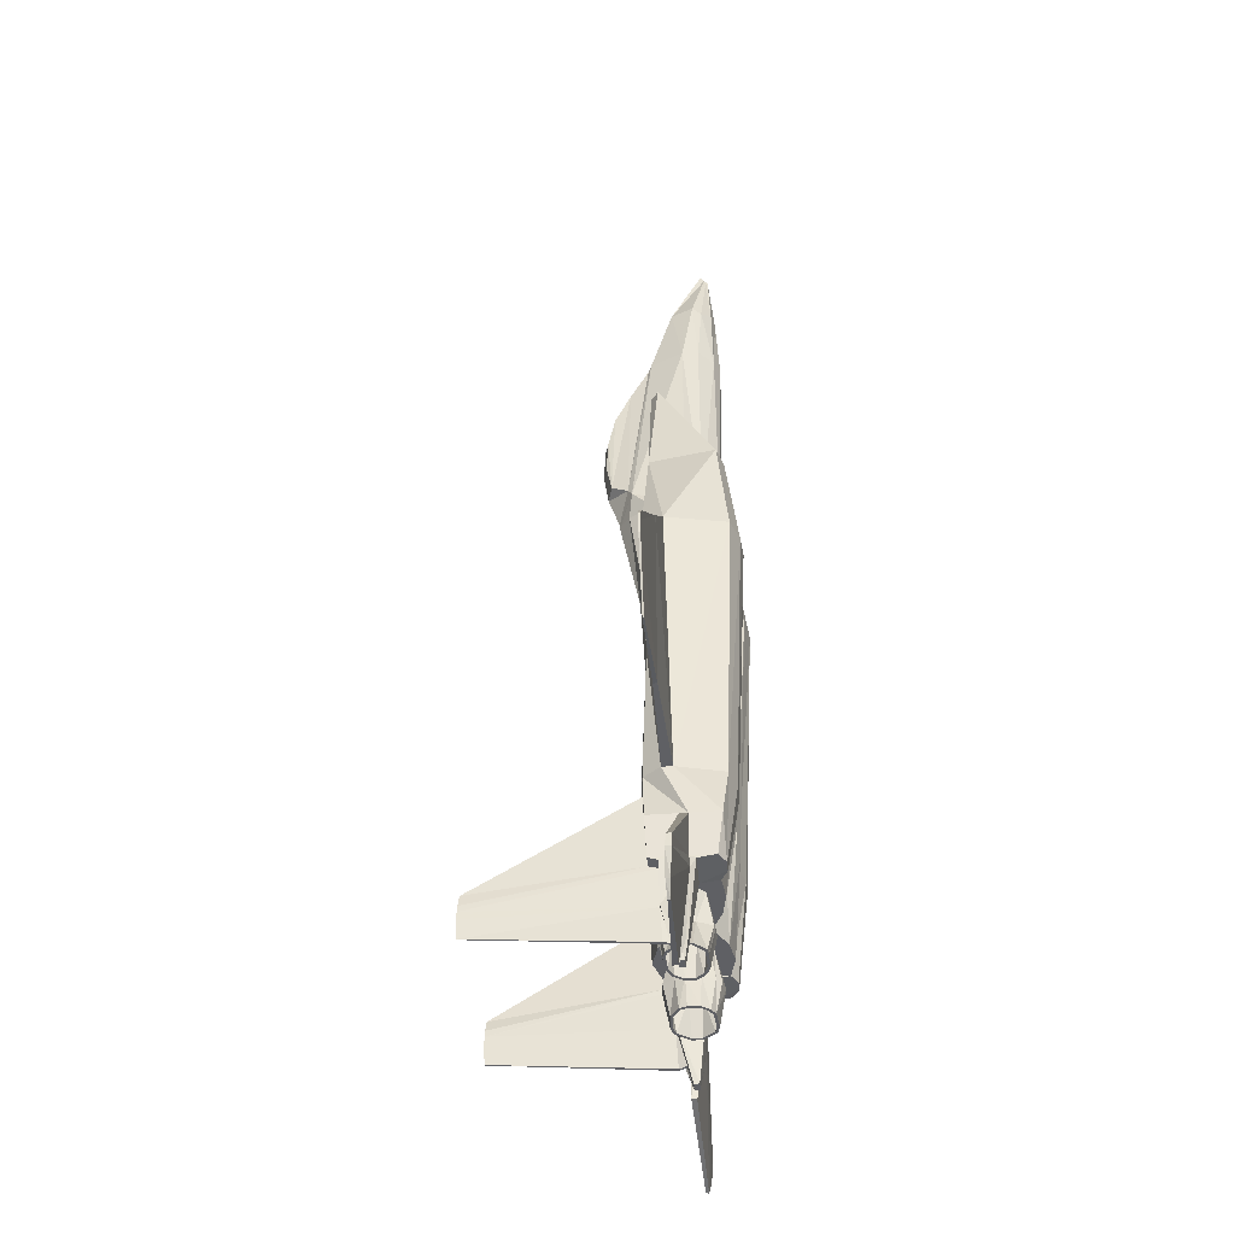
<metadata>
{"format":"obj","ext":"obj","renderer":"f3d","projection":"perspective","resolution":1024,"background":"white","views":[{"elev":-44.3,"azim":-84.8,"up":"+Z"}]}
</metadata>
<code>
o headusOBJexport
v -3.99 -2.898 7.51
v -2.839 -2.993 7.51
v -2.796 -2.26 13.05
v -3.685 -2.26 13.21
v -0.7678 -1.834 7.51
v 0.1638 -1.795 7.51
v 0.1727 -1.851 12.89
v -0.7618 -1.88 12.89
v 4.124 -2.898 7.51
v 3.682 -2.26 13.21
v 2.83 -2.26 13.05
v 2.972 -2.993 7.51
v -3.818 -2.26 -7.966
v -2.793 -2.26 -7.966
v -1.157 -2.085 -7.966
v -0.545 -1.919 -7.966
v -1.687 -2.768 7.51
v -1.769 -1.941 -7.966
v 2.927 -2.26 -7.966
v 3.952 -2.26 -7.966
v -4.035 -1.687 -12.82
v -4.623 -1.687 -12.82
v -1.141 -1.304 -12.82
v -2.294 -1.512 -12.82
v 4.021 -1.687 -12.82
v 4.573 -1.687 -12.82
v -1.687 1.75 7.51
v -4.024 1.482 13.37
v -1.789 1.537 12.89
v -1.526 1.543 12.89
v -5.129 1.818 7.51
v -0.7296 2.728 12.89
v -0.8101 2.017 7.51
v 5.09 1.818 7.51
v 1.659 1.543 12.89
v 1.923 1.537 12.89
v 3.983 1.482 13.37
v 1.821 1.75 7.51
v -1.825 1.545 -0.6581
v -4.961 1.628 -0.6581
v -1.094 1.84 -0.6581
v 4.922 1.628 -0.6581
v 1.958 1.545 -0.6581
v -3.447 1.687 -12.8
v -4.236 1.687 -12.8
v -4.366 1.977 -8.884
v -2.752 2.126 -7.966
v -4.559 1.912 -8.884
v -4.623 1.687 -12.8
v -5.21 1.687 -12.8
v -4.794 1.884 -7.966
v -5.325 1.785 -10.55
v -1.796 2.085 -7.966
v -0.545 1.511 -7.966
v -1.141 1.607 -12.8
v -2.294 1.949 -12.8
v 5.349 1.785 -10.55
v 5.125 1.687 -12.8
v 4.573 1.687 -12.8
v 4.755 1.884 -7.966
v 4.552 1.912 -8.884
v 4.364 1.977 -8.884
v 4.237 1.687 -12.8
v 3.47 1.687 -12.8
v 2.885 2.126 -7.966
v -1.906 0.9421 18.36
v -1.789 1.387 18.36
v -3.755 1.332 18.36
v -4.305 0.9421 18.36
v 0.3387 -1.59 32.27
v -0.2052 -1.685 32.12
v 0.0668 -1.685 32.12
v 0.3387 -1.685 32.12
v -0.2052 -1.59 32.27
v 1.77 -1.039 12.89
v 0.8953 -1.88 12.89
v 1.978 -1.941 12.89
v 1.95 -0.202 12.89
v 5.276 -2.453 7.51
v 5.908 0.6391 7.51
v 4.534 -1.909 13.37
v 5.908 1.33 7.51
v 17.7 1.106 -5.8
v 17.7 0.9871 -5.8
v 15.86 1.058 -8.989
v 15.86 1.162 -8.989
v 5.349 -0.1426 -10.55
v 5.349 0.2732 -10.55
v 5.573 1.285 -7.966
v 5.349 -1.623 -10.56
v 5.573 0.4674 -7.966
v 4.977 -1.909 -7.966
v 4.24 0.1902 -17.91
v 4.24 0.4528 -17.91
v 4.403 0.4528 -17.91
v 4.728 0.1902 -17.91
v 4.565 0.4528 -17.91
v 4.728 0.4528 -17.91
v -0.9197 -0.0363 -13.68
v -2.983 -0.03029 -13.68
v -2.983 0.4166 -13.67
v -0.9269 0.4153 -13.67
v -4.728 0.1902 -17.91
v -4.728 0.4528 -17.91
v -4.579 0.4528 -17.91
v -4.28 0.1902 -17.91
v -4.429 0.4528 -17.91
v -4.28 0.4528 -17.91
v -11.72 0.4172 -16.87
v -11.75 0.5019 -17.53
v -11.75 0.2067 -17.53
v -11.72 0.1876 -16.88
v -15.9 0.9551 -9.019
v -15.9 0.8838 -9.019
v -17.7 0.8521 -5.944
v -17.7 0.9438 -5.944
v -5.775 0.7084 7.51
v -4.575 -1.909 13.37
v -5.775 1.346 7.51
v -5.142 -2.453 7.51
v 0.0668 -2.177 24.66
v -0.6241 -1.868 24.66
v 1.399 -1.063 24.95
v 0.7576 -1.868 24.66
v -0.5531 3.933 16.93
v -0.5531 3.847 18.78
v 0.0668 4.034 18.78
v 0.0668 4.121 16.93
v -1.526 -0.2197 24.66
v -0.7855 1.504 24.66
v -1.283 2.555 14.12
v -1.526 -0.199 12.89
v 0.0668 -1.984 28.7
v -0.5976 -1.811 28.7
v 1.116 -1.297 28.42
v 0.7311 -1.811 28.7
v 0.0668 0.5225 28.7
v 0.9369 0.3347 28.7
v 0.919 1.504 24.66
v 0.0668 1.691 24.66
v -1.268 -0.8215 28.7
v -0.8034 0.3347 28.7
v 0.3387 -1.302 32.71
v 0.3387 -1.494 32.41
v 1.2 -0.8215 28.7
v 0.0668 -1.114 32.71
v -0.2052 -1.302 32.71
v -1.092 -1.297 28.42
v 1.93 2.21 -7.966
v 1.36 1.836 -0.6581
v 0.0668 2.789 22.62
v 0.0668 3.667 20.63
v -0.5531 3.479 20.63
v -0.5558 2.643 22.51
v 0.8354 3.635 15.23
v 0.0668 3.868 15.1
v 0.6866 3.933 16.93
v 5.731 1.381 -0.6598
v -5.597 1.39 -0.6731
v -5.439 0.4674 -7.966
v -4.843 -1.909 -7.966
v 10.74 0.6481 2.42
v 10.74 1.079 2.42
v 10.7 0.8089 -7.899
v 10.7 0.9669 -7.899
v -10.73 0.7382 -7.899
v -10.73 0.9429 -7.899
v -5.439 1.012 -7.966
v -10.7 0.7216 2.42
v -10.7 1.165 2.42
v 17.5 0.9398 -4.311
v 17.5 1.09 -4.311
v 17.89 0.9737 -5.27
v 17.82 0.958 -4.774
v 17.82 1.093 -4.774
v 17.89 1.098 -5.27
v -17.52 0.8328 -4.454
v -17.83 0.8397 -4.919
v -17.9 0.8462 -5.415
v -17.52 0.9608 -4.454
v -17.9 0.9443 -5.415
v -17.83 0.95 -4.919
v 3.47 -1.368 -12.82
v 3.47 -0.4153 -12.95
v 5.125 -0.4153 -12.95
v 5.125 -1.336 -12.82
v 3.47 1.21 -12.94
v 3.47 1.201 -14.94
v 3.47 0.4267 -12.81
v 3.47 -0.1078 -12.81
v 4.713 9.802 -14.69
v 4.481 9.802 -14.69
v 4.481 9.784 -14.37
v 4.719 9.784 -14.37
v 4.921 0.4698 -14.03
v 4.845 1.201 -14.94
v 5.125 1.21 -12.94
v 5.125 0.4266 -12.81
v -5.21 -1.336 -12.82
v -5.21 -0.4153 -12.95
v -3.447 -0.4153 -12.95
v -3.447 -1.368 -12.82
v -5.21 -0.1079 -12.81
v -5.075 -0.129 -13.31
v -4.465 9.784 -14.39
v -4.452 9.803 -14.7
v -4.674 9.803 -14.7
v -4.668 9.784 -14.39
v -3.447 -0.1078 -12.81
v -3.447 0.4267 -12.81
v -3.447 1.21 -12.94
v -3.447 1.201 -14.94
v 4.926 0.03331 -16.86
v 4.712 9.808 -15.09
v 4.673 9.773 -16.1
v 4.624 9.773 -16.1
v 4.519 9.808 -15.09
v 11.16 0.4277 -18.8
v 11.19 0.1699 -18.76
v 10.72 0.2389 -19.46
v 10.64 0.3848 -19.43
v -4.812 0.03331 -16.86
v -11.15 0.5258 -18.71
v -10.66 0.4829 -19.38
v -10.71 0.3369 -19.41
v -11.21 0.3041 -18.7
v -4.667 9.809 -15.11
v -4.446 9.809 -15.11
v -4.582 9.773 -16.11
v -4.62 9.773 -16.11
v 0.8631 2.728 12.89
v 0.9436 2.017 7.51
v 0.0668 2.283 7.51
v 0.0668 3.268 12.89
v 0.0668 1.597 -0.6581
v 2.317 2.072 -12.8
v 1.164 1.73 -12.8
v 0.6785 1.615 -7.966
v 0.6866 3.479 20.63
v 0.6866 3.847 18.78
v 0.0668 1.174 -7.966
v 0.8028 1.671 24.27
v 0.0668 1.858 24.27
v 0.0668 3.287 13.08
v -0.2052 -1.494 32.41
v 1.416 2.555 14.12
v 1.659 -0.2197 24.66
v 1.659 -0.199 12.89
v -1.636 -1.039 12.89
v -1.257 -1.063 24.95
v -0.7512 3.635 15.23
v -1.04 2.781 14.6
v -0.6693 1.671 24.27
v 0.0668 3.306 13.26
v 1.173 2.781 14.6
v 0.6838 2.643 22.51
v -1.848 -0.202 12.89
v -1.906 -1.941 12.89
v 1.978 0.9421 18.36
v 4.164 0.9421 18.36
v 3.613 1.332 18.36
v 1.923 1.387 18.36
v -2.349 -1.709 13.35
v -2.833 1.064 13.7
v -3.046 1.098 13.68
v -4.114 -1.741 13.69
v 2.42 -1.709 13.36
v 4.067 -1.742 13.68
v 2.911 1.099 13.68
v 2.739 1.063 13.7
v 11.71 0.1087 -17.86
v 11.71 0.4038 -17.85
v 11.85 0.3191 -16.99
v 11.85 0.08951 -16.99
v -5.325 -1.623 -10.56
v -5.325 -0.1426 -10.55
v -5.325 0.2732 -10.55
v 4.786 0.8271 -16.76
v 4.824 0.3921 -16.81
v 4.888 0.1279 -16.84
v -4.745 0.3921 -16.81
v -4.72 0.8271 -16.76
v -4.787 0.1279 -16.84
v -2.576 0.9696 -13.67
v -1.535 1.036 -13.67
v -2.289 1.091 -13.67
v -1.157 0.8029 -13.67
v -2.31 -0.5478 -13.68
v -2.584 -0.5135 -13.68
v -1.576 -0.5761 -13.68
v -1.176 -0.3968 -13.68
v -5.21 0.4266 -12.81
v 5.125 -0.1079 -12.81
v 5.049 -0.129 -13.31
v -4.711 1.201 -14.94
v -4.847 0.4698 -14.03
v -5.21 1.21 -12.94
v -4.883 0.7088 -18.26
v -4.93 0.4446 -18.29
v 4.965 0.3558 -18.24
v 4.895 0.62 -18.21
v 0.0115 0.662 -12.8
v 1.164 -1.449 -12.82
v 2.317 -1.657 -12.82
v 1.29 -2.085 -7.966
v 0.6785 -1.919 -7.966
v 1.091 -1.867 7.51
v 0.0668 -1.444 -7.966
v 4.573 1.21 -12.94
v 4.237 1.21 -12.94
v -4.236 1.21 -12.94
v -4.623 1.21 -12.94
v 4.529 0.7148 -16.87
v 4.551 1.201 -14.94
v 4.278 1.201 -14.94
v 4.39 0.7148 -16.87
v -4.394 0.7148 -16.87
v -4.248 1.201 -14.94
v -4.539 1.201 -14.94
v -4.537 0.7148 -16.87
v -4.602 9.729 -13.81
v -4.556 9.736 -13.81
v 4.601 9.735 -13.8
v 4.656 9.728 -13.8
v 4.69 1.117 -16.9
v 4.55 1.117 -16.9
v -4.439 1.118 -16.8
v -4.582 1.118 -16.8
v 0.0115 -0.744 -12.82
v 1.902 -1.941 -7.966
v -2.651 -0.6654 -12.81
v -2.316 -0.7071 -12.81
v -3.111 -0.1078 -12.81
v -3.111 0.4267 -12.81
v -2.651 1.052 -12.8
v -2.3 1.187 -12.81
v -1.472 1.128 -12.81
v 0.0436 0.4774 -12.81
v -1.058 0.8498 -12.81
v 1.448 1.182 -12.81
v 0.962 0.774 -12.81
v 2.303 1.238 -12.81
v 2.674 1.114 -12.8
v 3.115 0.4267 -12.81
v 3.115 -0.1078 -12.81
v 2.674 -0.7472 -12.81
v 2.29 -0.8435 -12.81
v 1.452 -0.7488 -12.81
v 0.0554 -0.5317 -12.81
v 1.151 -0.551 -12.81
v -1.55 -0.7346 -12.81
v -1.094 -0.5329 -12.81
v 2.988 -0.03859 -13.68
v 0.9873 -0.04029 -13.68
v 0.9873 0.4379 -13.67
v 2.988 0.4188 -13.67
v 2.286 1.138 -13.67
v 2.591 1.037 -13.67
v 1.497 1.088 -13.67
v 1.073 0.7308 -13.67
v 2.596 -0.6059 -13.68
v 1.497 -0.5961 -13.68
v 2.281 -0.6848 -13.68
v 1.242 -0.4295 -13.68
v -0.8005 0.4267 -12.81
v 0.8601 0.4267 -12.81
v 0.8601 -0.1078 -12.81
v -0.7919 -0.1078 -12.81
v -2.453 -0.9519 -14.48
v -2.207 -1.009 -14.48
v -2.791 -0.1918 -14.47
v -2.791 0.5369 -14.47
v -2.453 1.389 -14.46
v -2.195 1.574 -14.47
v -1.588 1.492 -14.46
v -1.284 1.114 -14.47
v -0.9423 0.5369 -14.47
v -1.089 -0.1918 -14.47
v -1.311 -0.7713 -14.48
v -1.645 -1.046 -14.48
v 2.198 1.646 -14.47
v 1.57 1.57 -14.46
v 2.47 1.477 -14.46
v 2.794 0.5401 -14.47
v 2.794 -0.1886 -14.47
v 2.47 -1.06 -14.48
v 2.188 -1.191 -14.48
v 1.574 -1.062 -14.48
v 1.353 -0.7927 -14.48
v 1.139 -0.1886 -14.47
v 0.9861 0.5401 -14.47
v 1.214 1.014 -14.47
v -2.623 -0.7011 -16.14
v -3.002 -0.6575 -16.14
v -2.927 -0.5322 -16.14
v -2.616 -0.568 -16.14
v -3.524 -0.0759 -16.13
v -3.379 -0.02809 -16.13
v -3.524 0.4818 -16.13
v -3.379 0.4381 -16.13
v -3.002 1.134 -16.13
v -2.918 1.015 -16.13
v -2.604 1.275 -16.13
v -2.592 1.141 -16.13
v -1.667 1.213 -16.13
v -1.738 1.084 -16.13
v -1.197 0.9232 -16.13
v -1.311 0.841 -16.13
v -0.9063 0.4818 -16.13
v -1.05 0.4367 -16.13
v -0.8966 -0.0759 -16.13
v -1.042 -0.0344 -16.13
v -1.239 -0.5194 -16.14
v -1.332 -0.4104 -16.13
v -1.756 -0.7297 -16.14
v -1.785 -0.5975 -16.14
v 2.608 1.325 -16.13
v 2.589 1.19 -16.13
v 1.696 1.137 -16.13
v 1.64 1.267 -16.13
v 3.028 1.195 -16.13
v 2.934 1.084 -16.13
v 3.529 0.4785 -16.13
v 3.385 0.4395 -16.13
v 3.529 -0.07909 -16.13
v 3.385 -0.03769 -16.13
v 3.028 -0.7462 -16.14
v 2.941 -0.6295 -16.14
v 2.594 -0.8466 -16.14
v 2.584 -0.7119 -16.14
v 1.645 -0.7478 -16.14
v 1.695 -0.6193 -16.14
v 1.303 -0.5415 -16.14
v 1.407 -0.4455 -16.13
v 0.974 -0.07909 -16.13
v 1.118 -0.0395 -16.13
v 0.974 0.4785 -16.13
v 1.118 0.4594 -16.13
v 1.089 0.8408 -16.13
v 1.216 0.7649 -16.13
v -2.407 -0.7733 -14.45
v -2.205 -0.82 -14.45
v -2.7 -0.1146 -14.45
v -2.7 0.4946 -14.44
v -2.401 1.248 -14.44
v -2.19 1.414 -14.44
v -1.637 1.338 -14.44
v -1.36 1.021 -14.44
v -1.191 0.4927 -14.44
v -1.186 -0.1228 -14.45
v -1.373 -0.6142 -14.45
v -1.667 -0.8586 -14.45
v 2.188 1.483 -14.44
v 1.609 1.414 -14.44
v 2.411 1.345 -14.44
v 2.703 0.5024 -14.44
v 2.703 -0.1211 -14.45
v 2.415 -0.8943 -14.45
v 2.184 -1.002 -14.45
v 1.609 -0.8811 -14.45
v 1.422 -0.6539 -14.45
v 1.235 -0.1234 -14.45
v 1.235 0.5285 -14.44
v 1.298 0.9277 -14.44
v -2.222 -1.775 13.22
v -4.246 -1.798 13.59
v -2.222 0.7773 18.09
v -4.005 0.8017 18.07
v 4.2 -1.798 13.59
v 2.294 -1.775 13.23
v 3.868 0.8024 18.07
v 2.293 0.7766 18.09
v 1.821 -2.768 7.51
f 1 2 3 4
f 5 6 7 8
f 9 10 11 12
f 2 1 13 14
f 15 16 17 18
f 17 16 5
f 9 12 19 20
f 21 14 13 22
f 23 16 15 24
f 25 26 20 19
f 27 28 29 30
f 28 27 31
f 30 32 33 27
f 34 35 36 37
f 35 34 38
f 39 40 31 27
f 27 33 41 39
f 34 42 43 38
f 44 45 46 47
f 48 49 50 51
f 50 52 51
f 46 48 51 47
f 53 54 55 56
f 57 58 59 60
f 61 62 60 59
f 62 63 64 60
f 60 64 65
f 66 67 68 69
f 70 71 72 73
f 71 70 74
f 75 76 77 78
f 79 80 34 81
f 80 82 34
f 81 34 37
f 83 84 85 86
f 60 87 88 57
f 87 60 89 90
f 91 92 90 89
f 93 94 95 96
f 97 98 96 95
f 99 100 101 102
f 103 104 105 106
f 107 108 106 105
f 109 110 111 112
f 113 114 115 116
f 28 31 117 118
f 31 119 117
f 120 118 117
f 121 122 8 7
f 75 123 124 76
f 125 126 127 128
f 129 130 131 132
f 30 132 131
f 133 134 122 121
f 124 123 135 136
f 137 138 139 140
f 129 141 142 130
f 73 72 133 136
f 143 144 145 138
f 146 137 142 147
f 74 148 134 71
f 47 51 40 39
f 149 150 43 65
f 65 43 42 60
f 151 152 153 154
f 155 156 128 157
f 89 60 42 158
f 92 91 80 79
f 40 159 119 31
f 120 117 160 161
f 80 162 163 82
f 91 164 162 80
f 89 165 164 91
f 158 82 163 89
f 89 163 165
f 160 166 167 168
f 160 117 169 166
f 119 170 169 117
f 159 168 167 119
f 119 167 170
f 162 171 172 163
f 164 85 171 162
f 84 173 174 85
f 85 174 171
f 165 86 85 164
f 172 175 176 163
f 176 83 165 163
f 165 83 86
f 166 114 113 167
f 177 178 179 169
f 179 115 166 169
f 166 115 114
f 170 180 177 169
f 167 113 180 170
f 116 181 182 113
f 113 182 180
f 183 184 26 25
f 26 184 185 186
f 184 64 187 188
f 189 64 184 190
f 183 190 184
f 191 192 193 194
f 195 196 197 198
f 58 198 197
f 199 200 21 22
f 21 200 201 202
f 203 204 200 199
f 205 206 207 208
f 209 202 201 210
f 210 201 211 44
f 201 212 211
f 184 93 213 185
f 93 96 213
f 188 94 93 184
f 214 215 216 217
f 218 219 220 221
f 222 103 201 200
f 201 103 106
f 223 224 225 226
f 227 228 229 230
f 212 201 106 108
f 217 192 191 214
f 227 207 206 228
f 231 232 233 234
f 232 150 235 233
f 149 236 237 238
f 152 239 240 127
f 130 142 137 140
f 138 137 146 143
f 241 54 235
f 140 139 242 243
f 32 131 244 234
f 34 82 158 42
f 168 159 40 51
f 143 146 147 245
f 144 143 245
f 246 139 247 35
f 248 35 247
f 249 250 129 132
f 247 139 138 145
f 250 148 141 129
f 70 135 145 144
f 142 141 245 147
f 154 251 252 253
f 253 130 140 243
f 246 244 254 255
f 256 151 243 242
f 252 251 156 254
f 255 155 256 242
f 131 252 254 244
f 231 234 244 246
f 126 125 251 153
f 154 153 251
f 255 254 156 155
f 125 128 156 251
f 249 257 258 8
f 259 260 261 262
f 28 68 67 29
f 28 118 69 68
f 263 264 265 266
f 67 258 257 29
f 258 67 66
f 267 268 269 270
f 37 261 260 81
f 37 36 262 261
f 259 36 78 77
f 36 259 262
f 271 272 273 274
f 160 168 275 161
f 168 51 276 275
f 277 276 51 52
f 98 278 279 96
f 279 280 213 96
f 104 103 281 282
f 222 283 281 103
f 101 284 285 102
f 284 286 285
f 287 102 285
f 288 289 100 290
f 290 100 99 291
f 52 50 292 277
f 199 275 276 203
f 57 88 198 58
f 87 90 186 293
f 294 185 213 280
f 279 278 196 195
f 295 282 281 296
f 222 200 204 283
f 297 295 292 50
f 292 295 296
f 293 186 185 294
f 277 109 112 276
f 292 110 109 277
f 296 223 110 292
f 296 281 298 224
f 296 224 223
f 299 298 281 283
f 204 226 299 283
f 226 225 299
f 204 203 111 226
f 203 276 112 111
f 87 274 273 88
f 293 271 274 87
f 271 293 294 219
f 294 280 300 220
f 294 220 219
f 279 301 300 280
f 195 218 301 279
f 218 221 301
f 195 198 272 218
f 198 88 273 272
f 299 225 224 298
f 221 220 300 301
f 65 64 236 149
f 241 238 237 302
f 54 241 302 55
f 56 44 47 53
f 303 304 305 306
f 307 6 308 306
f 6 307 76 7
f 124 136 133 121
f 71 134 133 72
f 76 124 121 7
f 245 74 70 144
f 36 35 248 78
f 78 248 75
f 247 123 75 248
f 123 247 145 135
f 141 148 74 245
f 122 250 249 8
f 122 134 148 250
f 136 135 70 73
f 132 30 29 257
f 249 132 257
f 32 234 233 33
f 35 38 232 231
f 272 271 219 218
f 226 111 110 223
f 197 309 59 58
f 64 63 310 187
f 211 311 45 44
f 50 49 312 297
f 278 98 97 196
f 196 97 313 314
f 188 315 316 94
f 95 94 316
f 212 108 317 318
f 108 107 317
f 282 295 319 104
f 104 319 320 105
f 188 187 310 315
f 309 197 196 314
f 295 297 312 319
f 212 318 311 211
f 208 321 322 205
f 194 193 323 324
f 313 97 95 316
f 107 105 320 317
f 63 62 323 193
f 62 61 324 323
f 59 194 324 61
f 59 309 191 194
f 314 214 191 309
f 314 313 325 215
f 314 215 214
f 326 325 313 316
f 315 217 216 326
f 316 315 326
f 315 310 192 217
f 63 193 192 310
f 49 48 321 208
f 46 322 321 48
f 45 205 322 46
f 45 311 206 205
f 318 228 206 311
f 327 229 318 317
f 318 229 228
f 320 328 327 317
f 319 227 230 328
f 320 319 328
f 319 312 207 227
f 49 208 207 312
f 215 325 326 216
f 229 327 328 230
f 308 16 23 329
f 18 202 24 15
f 304 183 330 305
f 308 329 303 306
f 24 202 331 332
f 209 333 331 202
f 210 334 333 209
f 210 44 335 334
f 56 336 335 44
f 56 55 337 336
f 302 338 339 55
f 55 339 337
f 237 340 341 302
f 302 341 338
f 236 342 340 237
f 236 64 343 342
f 189 344 343 64
f 190 345 344 189
f 190 183 346 345
f 304 347 346 183
f 304 303 348 347
f 329 349 350 303
f 303 350 348
f 23 351 352 329
f 329 352 349
f 24 332 351 23
f 353 354 355 356
f 357 358 356 359
f 359 356 355 360
f 353 361 362 354
f 361 363 362
f 354 362 364
f 365 366 367 368
f 338 366 365 339
f 366 338 341
f 368 350 349 352
f 350 368 367
f 369 370 332 331
f 371 369 331 333
f 372 371 333 334
f 335 373 372 334
f 336 374 373 335
f 375 374 336 337
f 376 375 337 339
f 377 376 339 365
f 368 378 377 365
f 352 379 378 368
f 351 380 379 352
f 370 380 351 332
f 342 381 382 340
f 383 381 342 343
f 384 383 343 344
f 385 384 344 345
f 346 386 385 345
f 347 387 386 346
f 388 387 347 348
f 389 388 348 350
f 390 389 350 367
f 391 390 367 366
f 341 392 391 366
f 340 382 392 341
f 393 394 395 396
f 394 397 398 395
f 399 400 398 397
f 401 402 400 399
f 403 404 402 401
f 403 405 406 404
f 405 407 408 406
f 407 409 410 408
f 411 412 410 409
f 413 414 412 411
f 415 416 414 413
f 393 396 416 415
f 417 418 419 420
f 417 421 422 418
f 421 423 424 422
f 425 426 424 423
f 427 428 426 425
f 429 430 428 427
f 429 431 432 430
f 431 433 434 432
f 433 435 436 434
f 437 438 436 435
f 437 439 440 438
f 420 419 440 439
f 441 442 396 395
f 443 441 395 398
f 444 443 398 400
f 402 445 444 400
f 404 446 445 402
f 406 447 446 404
f 448 447 406 408
f 449 448 408 410
f 450 449 410 412
f 414 451 450 412
f 416 452 451 414
f 442 452 416 396
f 453 454 419 418
f 455 453 418 422
f 456 455 422 424
f 457 456 424 426
f 428 458 457 426
f 430 459 458 428
f 432 460 459 430
f 461 460 432 434
f 462 461 434 436
f 463 462 436 438
f 440 464 463 438
f 419 454 464 440
f 32 30 131
f 246 35 231
f 3 258 465 4
f 4 465 466 118
f 66 467 465 258
f 69 468 467 66
f 118 466 468 69
f 10 81 469 11
f 11 469 470 77
f 260 471 469 81
f 260 259 472 471
f 259 77 470 472
f 466 465 263 266
f 467 264 263 465
f 467 468 265 264
f 266 265 468 466
f 469 268 267 470
f 471 269 268 469
f 472 270 269 471
f 267 270 472 470
f 233 235 41 33
f 238 235 150 149
f 38 43 150 232
f 39 41 53 47
f 6 5 16 308
f 473 306 305 330
f 306 473 307
f 8 17 5
f 307 473 76
f 255 242 139 246
f 252 131 130 253
f 393 370 369 394
f 394 369 371 397
f 397 371 372 399
f 401 399 372 373
f 403 401 373 374
f 405 403 374 375
f 405 375 376 407
f 407 376 377 409
f 411 409 377 378
f 413 411 378 379
f 415 413 379 380
f 415 380 370 393
f 420 382 381 417
f 417 381 383 421
f 421 383 384 423
f 423 384 385 425
f 427 425 385 386
f 429 427 386 387
f 431 429 387 388
f 431 388 389 433
f 433 389 390 435
f 435 390 391 437
f 439 437 391 392
f 420 439 392 382
f 288 442 441 289
f 289 441 443 100
f 100 443 444 101
f 284 101 444 445
f 286 284 445 446
f 286 446 447 285
f 285 447 448 287
f 287 448 449 102
f 99 102 449 450
f 291 99 450 451
f 290 291 451 452
f 290 452 442 288
f 357 359 454 453
f 357 453 455 358
f 358 455 456 356
f 356 456 457 353
f 361 353 457 458
f 363 361 458 459
f 363 459 460 362
f 362 460 461 364
f 364 461 462 354
f 354 462 463 355
f 360 355 463 464
f 359 360 464 454
f 243 151 154 253
f 239 152 151 256
f 126 153 152 127
f 157 128 127 240
f 155 157 240 239
f 155 239 256
f 54 53 41 235
f 238 241 235
f 17 8 258 2
f 2 258 3
f 120 1 4 118
f 79 81 10 9
f 473 11 77 76
f 11 473 12
f 17 2 14 18
f 1 120 161 13
f 79 9 20 92
f 330 19 12 473
f 202 18 14 21
f 275 199 22 161
f 13 161 22
f 90 92 20 186
f 26 186 20
f 19 330 183 25
f 84 83 176 173
f 116 115 179 181
f 173 176 175 174
f 174 175 172 171
f 181 179 178 182
f 182 178 177 180

</code>
